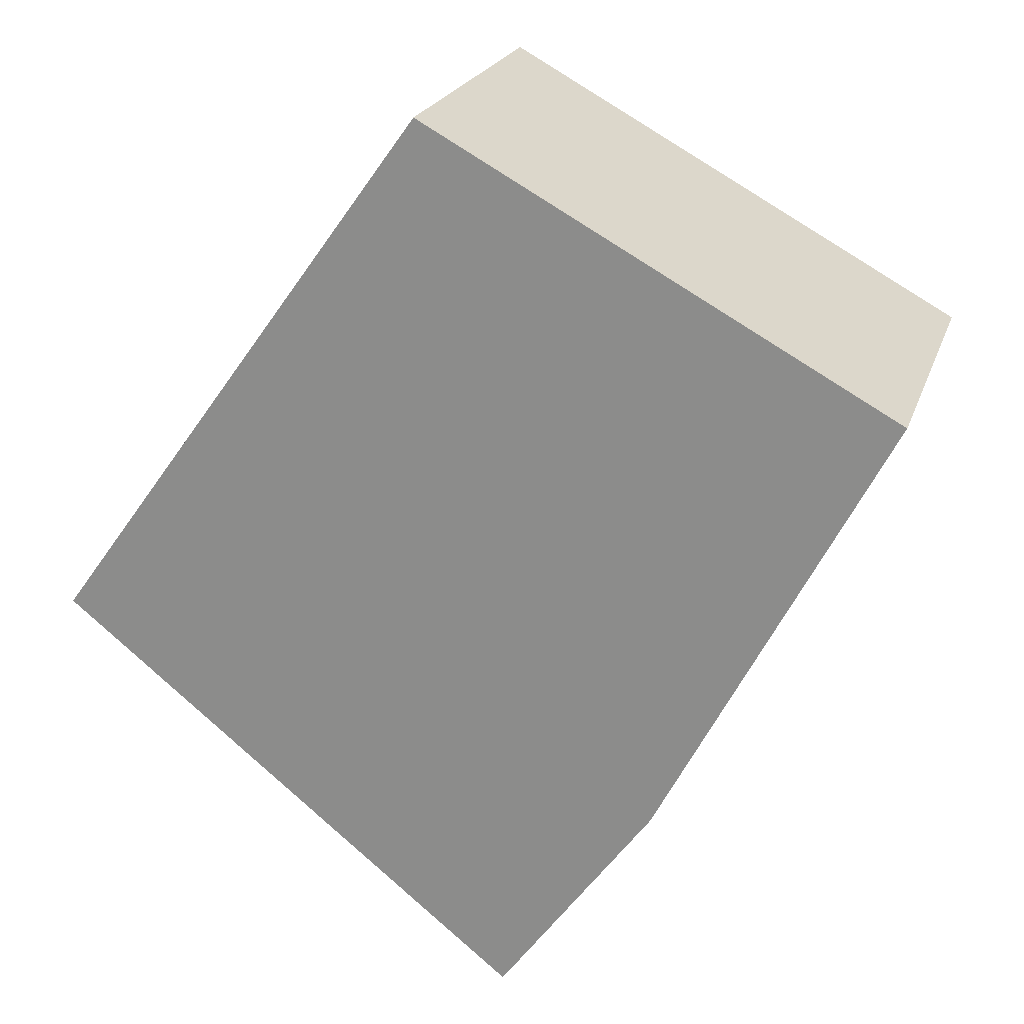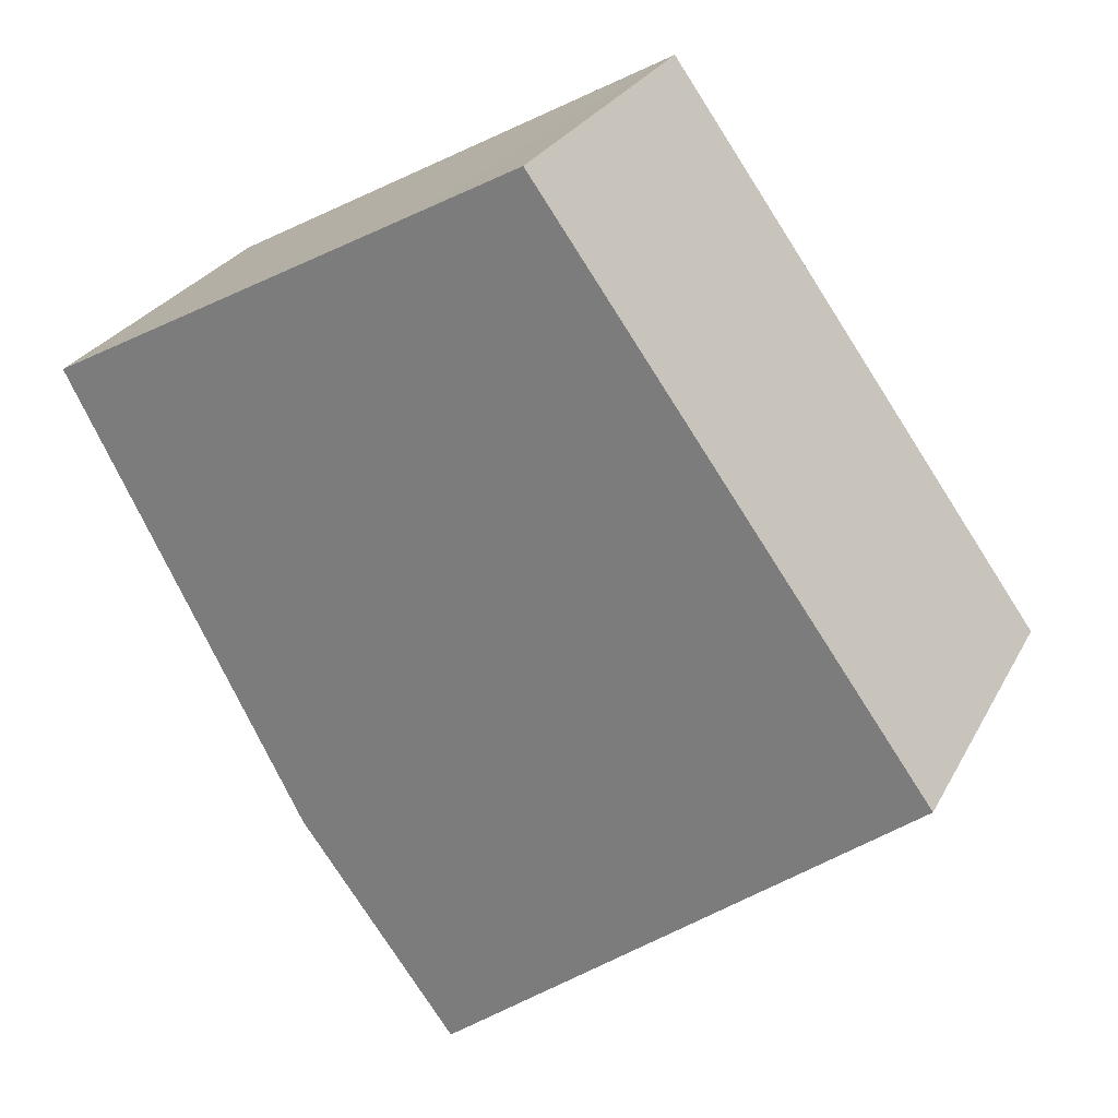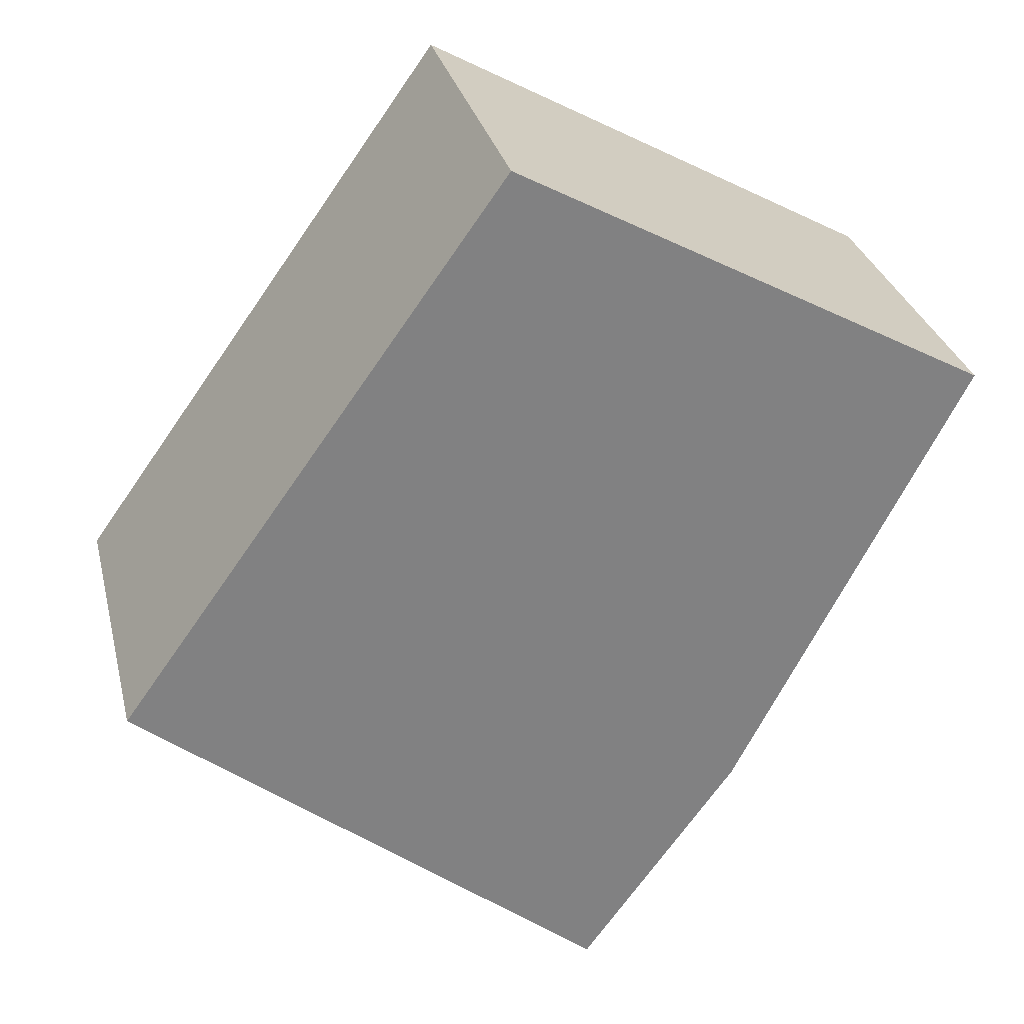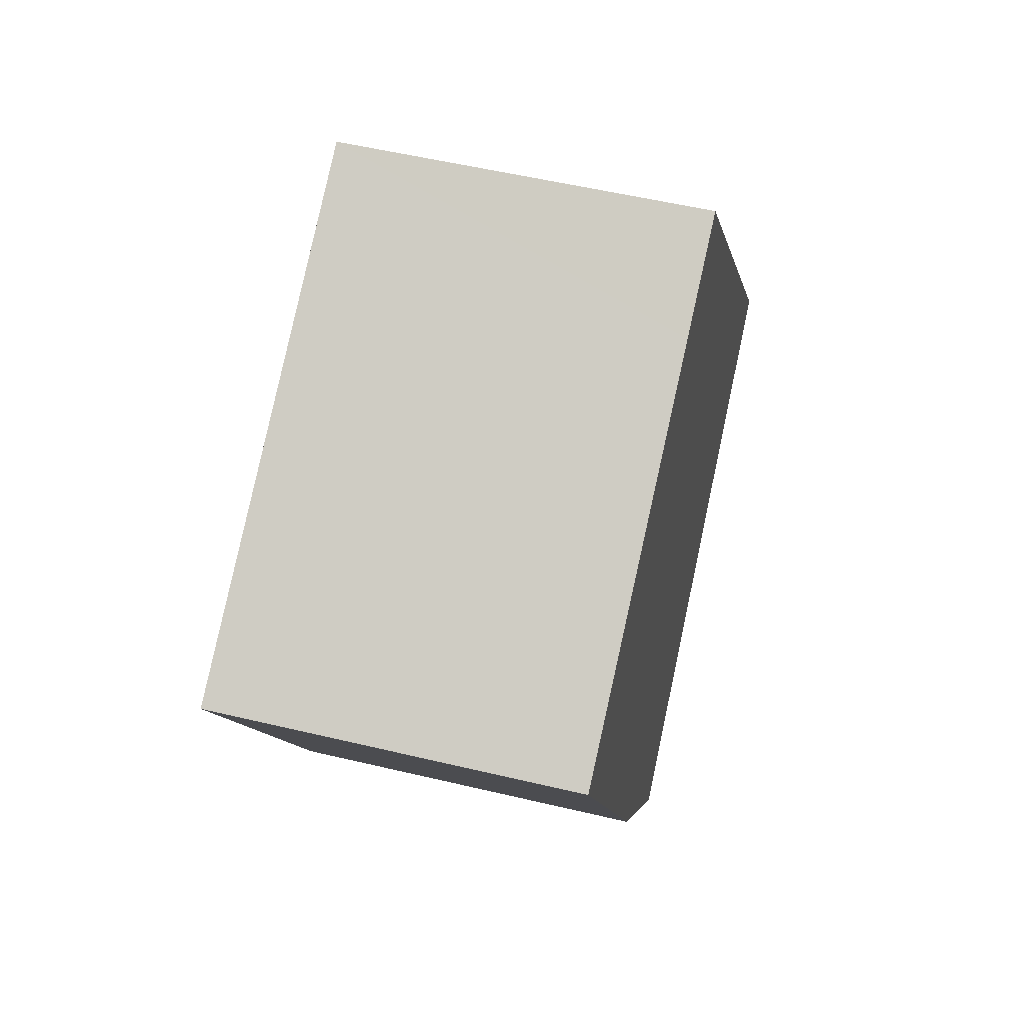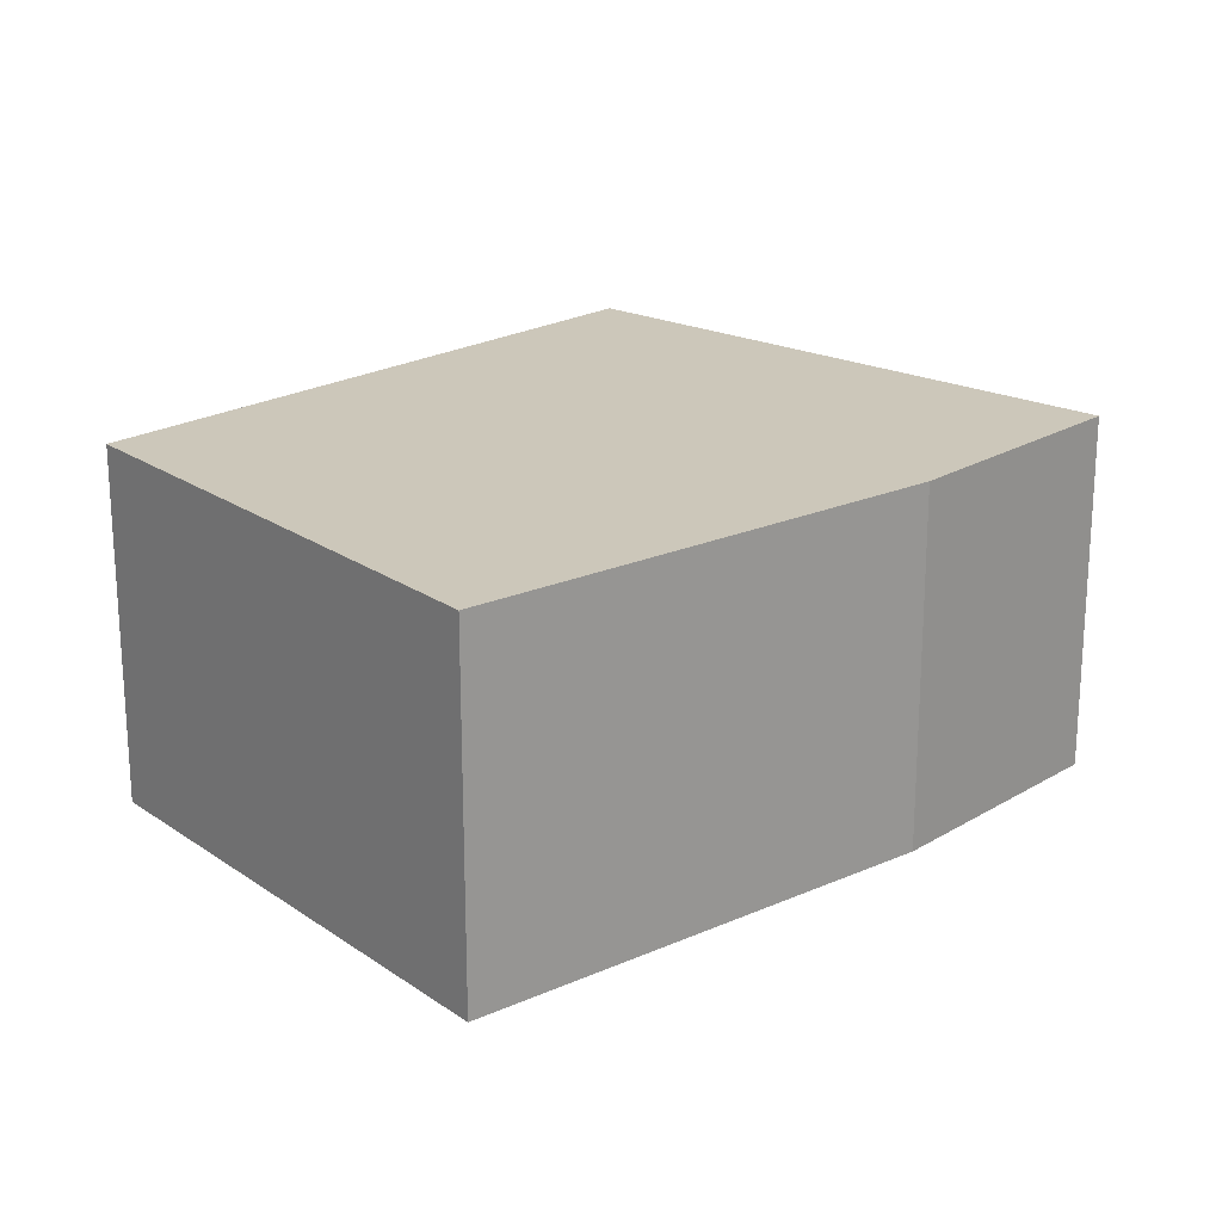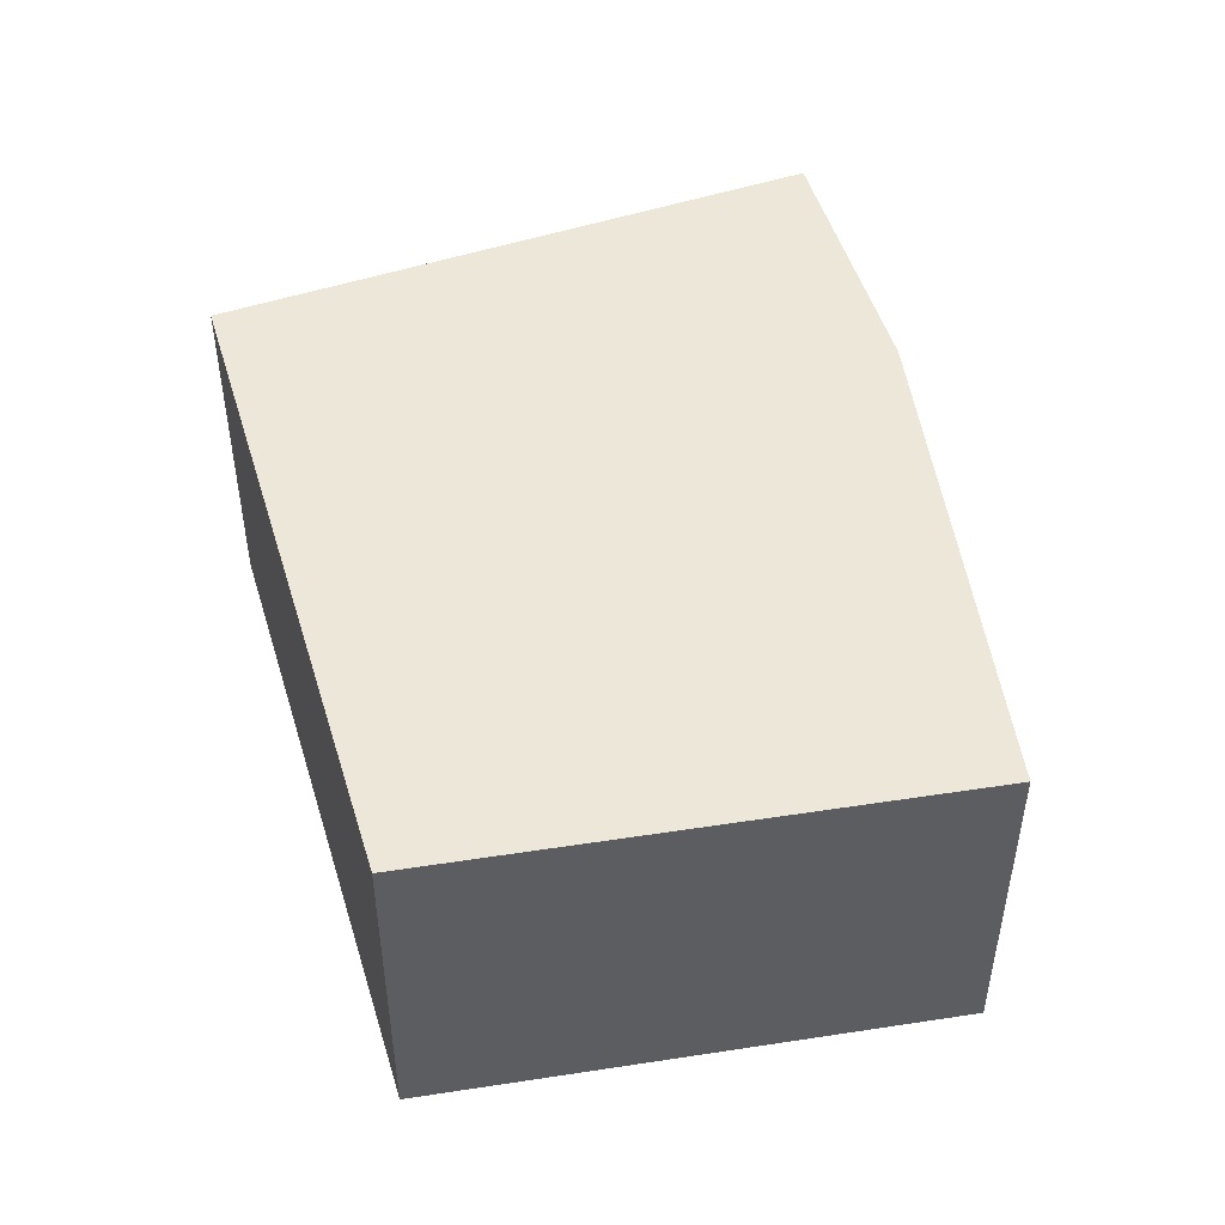
<metadata>
{"format":"obj","ext":"obj","renderer":"f3d","projection":"perspective","resolution":1024,"background":"white","views":[{"elev":21.8,"azim":16.2,"up":"+Z"},{"elev":26.9,"azim":-157.2,"up":"+Z"},{"elev":29.7,"azim":-13.3,"up":"+Z"},{"elev":53.1,"azim":104.4,"up":"+Z"},{"elev":21.3,"azim":79.3,"up":"+Y"},{"elev":50.2,"azim":19.1,"up":"+Y"}]}
</metadata>
<code>
v  3.496 2.548 3.406
v  0 2.548 1.56e-16
v  2.743 2.548 3.819
v  6.099 2.548 1.98
v  5.855 2.548 1.512
v  5.063 2.548 -0.007
v  4.454 2.548 -1.176
v  3.348 2.548 -2.689
v  3.214 2.548 -2.582
v  4.454 7.201e-17 -1.176
v  3.348 1.647e-16 -2.689
v  6.099 -1.212e-16 1.98
v  5.855 -9.258e-17 1.512
v  5.063 4.286e-19 -0.007
v  0 0 0
v  3.214 1.581e-16 -2.582
v  2.743 -2.338e-16 3.819
v  3.496 -2.086e-16 3.406
g defaultobject
f 1 2 3
f 2 1 4
f 2 4 5
f 2 5 6
f 2 6 7
f 2 7 8
f 2 8 9
f 10 8 7
f 8 10 11
f 12 5 4
f 5 12 6
f 6 12 7
f 7 12 13
f 7 13 14
f 7 14 10
f 11 9 8
f 9 11 2
f 2 11 15
f 15 11 16
f 15 3 2
f 3 15 17
f 17 1 3
f 1 17 4
f 4 17 12
f 12 17 18
f 15 18 17
f 18 15 12
f 12 15 13
f 13 15 14
f 14 15 10
f 10 15 16
f 10 16 11

</code>
